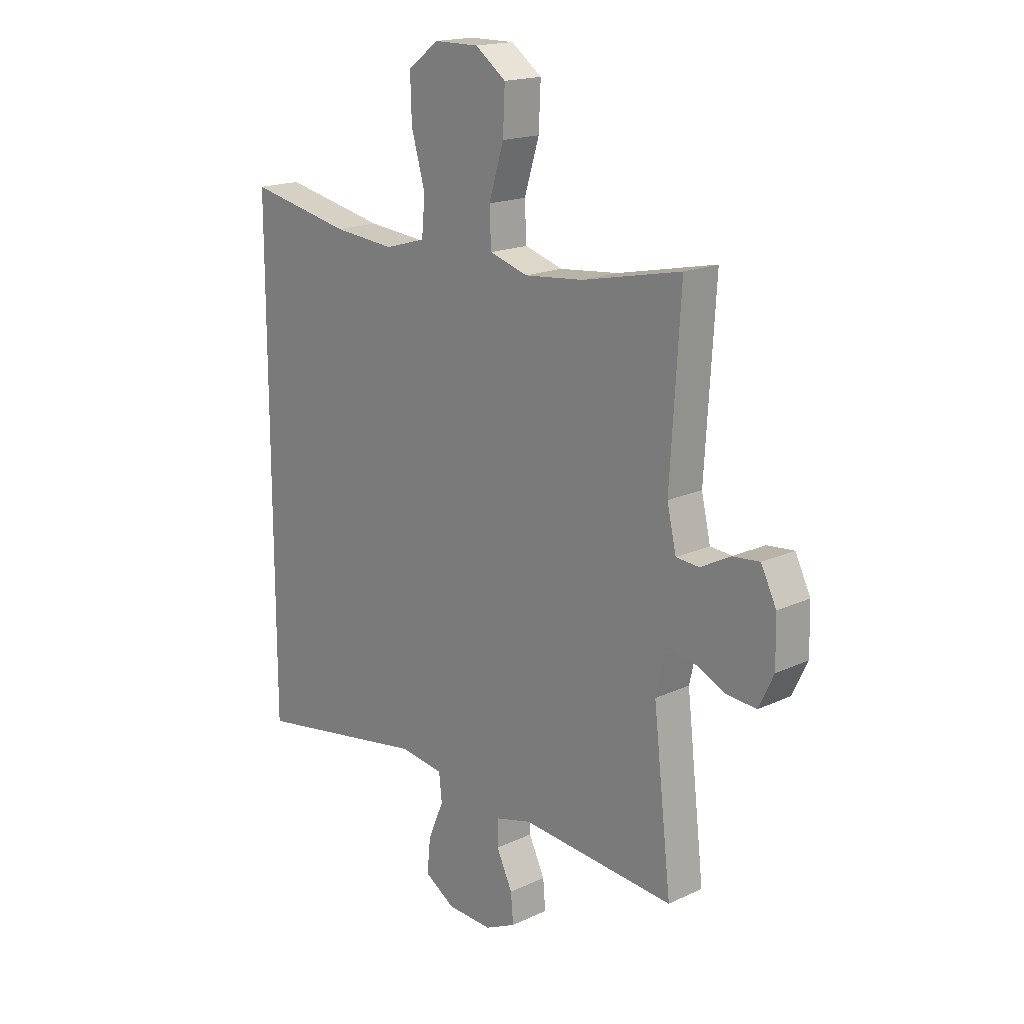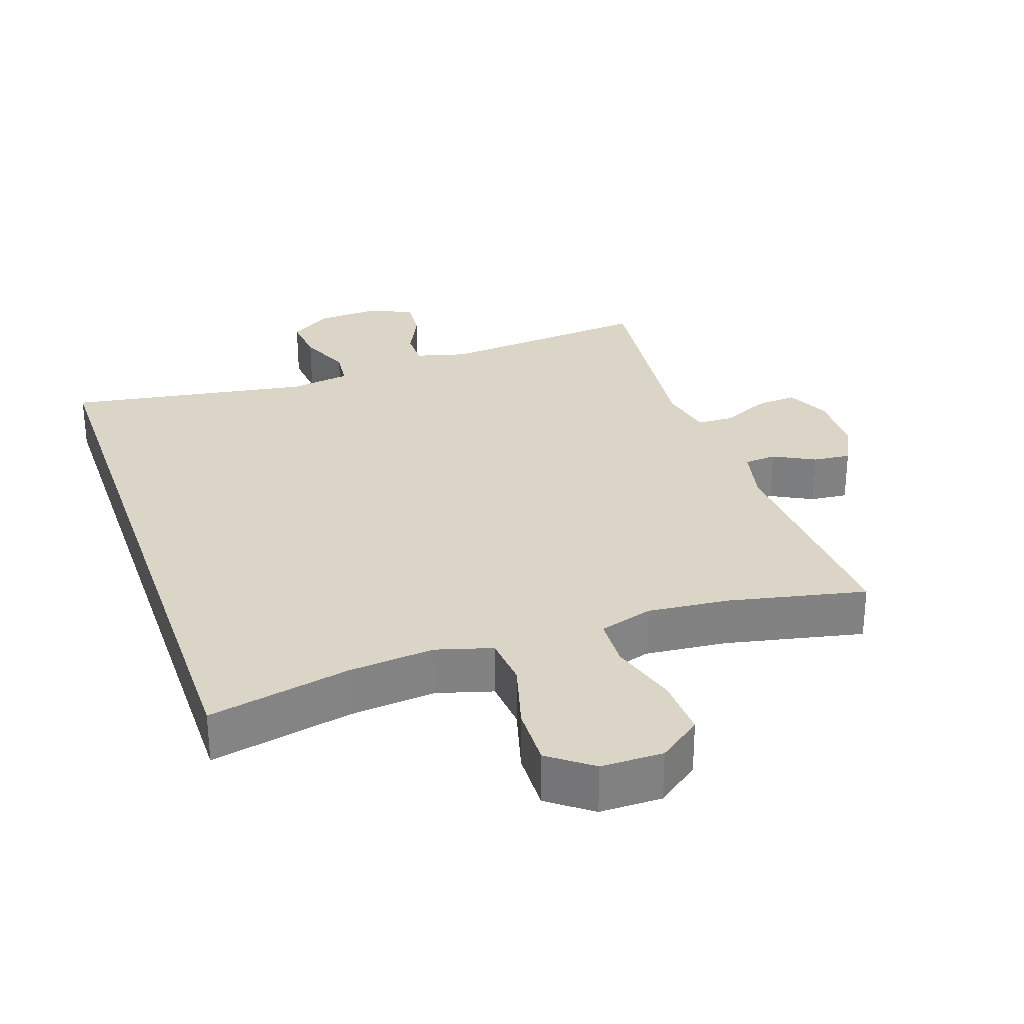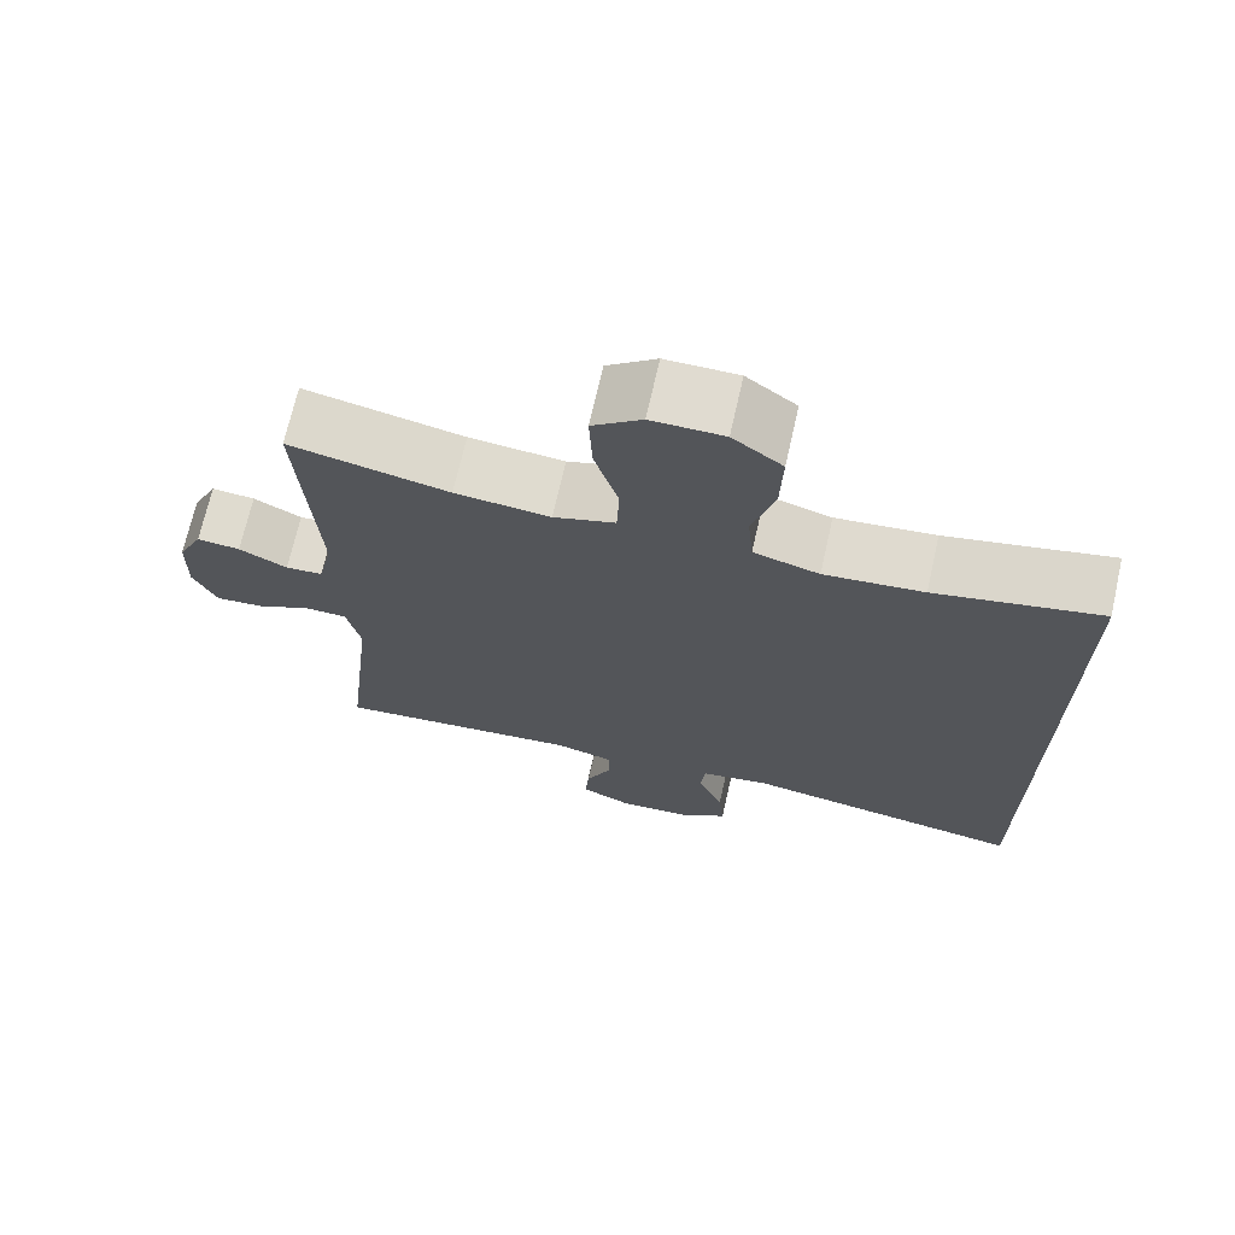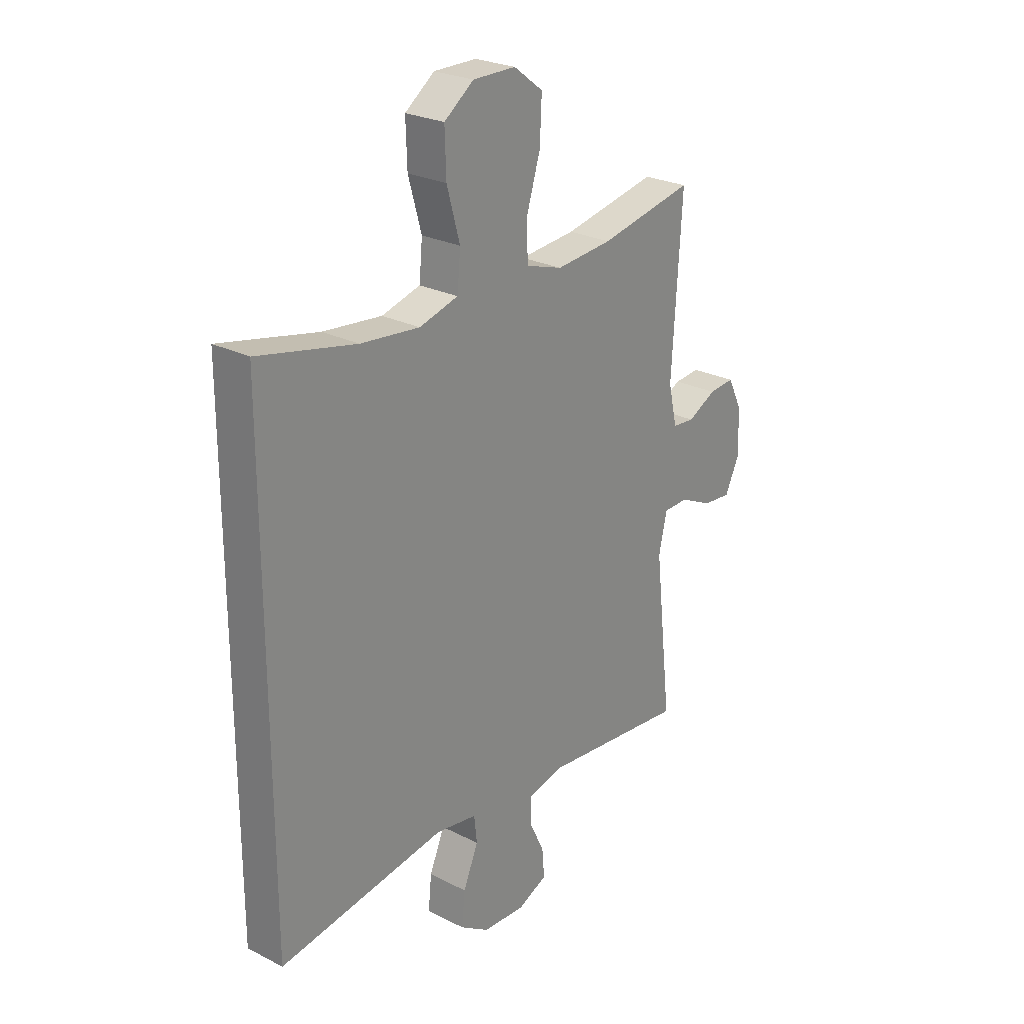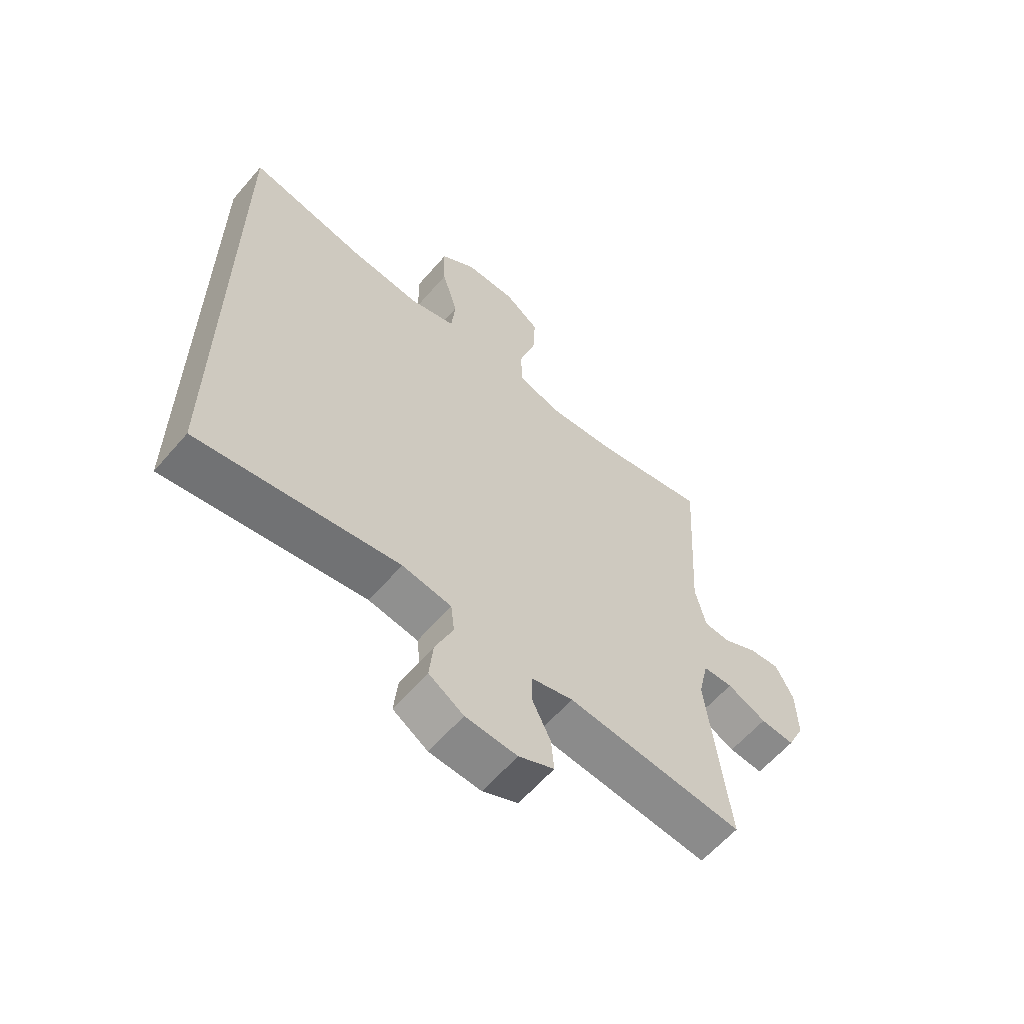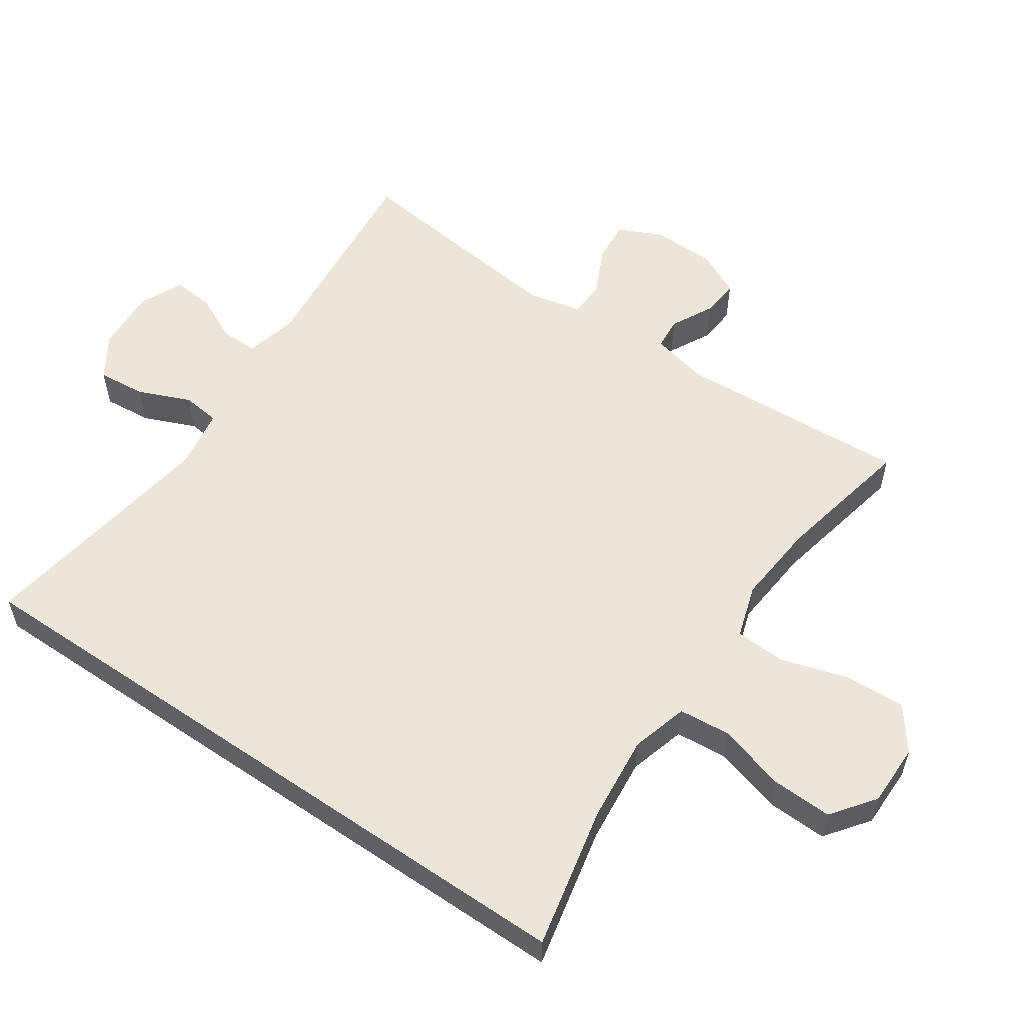
<metadata>
{"format":"obj","ext":"obj","renderer":"f3d","projection":"perspective","resolution":1024,"background":"white","views":[{"elev":17.5,"azim":47.3,"up":"+Z"},{"elev":29.6,"azim":-18.9,"up":"+Y"},{"elev":69.8,"azim":-167.3,"up":"+Z"},{"elev":25.3,"azim":-50.6,"up":"+Z"},{"elev":-61.0,"azim":-40.6,"up":"+Z"},{"elev":56.9,"azim":-55.7,"up":"+Y"}]}
</metadata>
<code>
o path2278
v 0.4389 0.0375 -0.1766
v 0.457 0.0375 -0.09624
v 0.5111 0.0375 -0.09448
v 0.5824 0.0375 -0.1277
v 0.6442 0.0375 -0.1328
v 0.6751 0.0375 -0.06747
v 0.6731 0.0375 0.02823
v 0.6412 0.0375 0.09347
v 0.5852 0.0375 0.08824
v 0.5227 0.0375 0.05562
v 0.4745 0.0375 0.05949
v 0.4556 0.0375 0.1439
v 0.4767 0.0375 0.4907
v 0.2707 0.0375 0.4472
v 0.1476 0.0375 0.4356
v 0.06765 0.0375 0.4604
v 0.06432 0.0375 0.5365
v 0.09531 0.0375 0.6376
v 0.09947 0.0375 0.7273
v 0.03558 0.0375 0.7752
v -0.05784 0.0375 0.7751
v -0.1223 0.0375 0.7266
v -0.1194 0.0375 0.636
v -0.09069 0.0375 0.5339
v -0.09762 0.0375 0.4574
v -0.1825 0.0375 0.433
v -0.311 0.0375 0.4455
v -0.525 0.0375 0.4907
v -0.525 0.0375 -0.5112
v -0.1596 0.0375 -0.4519
v -0.06955 0.0375 -0.4658
v -0.06332 0.0375 -0.5221
v -0.09624 0.0375 -0.6003
v -0.1032 0.0375 -0.6716
v -0.04005 0.0375 -0.7119
v 0.0539 0.0375 -0.7168
v 0.1183 0.0375 -0.6866
v 0.1132 0.0375 -0.6261
v 0.07989 0.0375 -0.5561
v 0.07995 0.0375 -0.502
v 0.1561 0.0375 -0.4819
v 0.4767 0.0375 -0.5112
v 0.4389 -0.0375 -0.1766
v 0.457 -0.0375 -0.09624
v 0.5111 -0.0375 -0.09448
v 0.5824 -0.0375 -0.1277
v 0.6442 -0.0375 -0.1328
v 0.6751 -0.0375 -0.06747
v 0.6731 -0.0375 0.02823
v 0.6412 -0.0375 0.09347
v 0.5852 -0.0375 0.08824
v 0.5227 -0.0375 0.05562
v 0.4745 -0.0375 0.05949
v 0.4556 -0.0375 0.1439
v 0.4767 -0.0375 0.4907
v 0.2707 -0.0375 0.4472
v 0.1476 -0.0375 0.4356
v 0.06765 -0.0375 0.4604
v 0.06432 -0.0375 0.5365
v 0.09531 -0.0375 0.6376
v 0.09947 -0.0375 0.7273
v 0.03558 -0.0375 0.7752
v -0.05784 -0.0375 0.7751
v -0.1223 -0.0375 0.7266
v -0.1194 -0.0375 0.636
v -0.09069 -0.0375 0.5339
v -0.09762 -0.0375 0.4574
v -0.1825 -0.0375 0.433
v -0.311 -0.0375 0.4455
v -0.525 -0.0375 0.4907
v -0.525 -0.0375 -0.5112
v -0.1596 -0.0375 -0.4519
v -0.06955 -0.0375 -0.4658
v -0.06332 -0.0375 -0.5221
v -0.09624 -0.0375 -0.6003
v -0.1032 -0.0375 -0.6716
v -0.04005 -0.0375 -0.7119
v 0.0539 -0.0375 -0.7168
v 0.1183 -0.0375 -0.6866
v 0.1132 -0.0375 -0.6261
v 0.07989 -0.0375 -0.5561
v 0.07995 -0.0375 -0.502
v 0.1561 -0.0375 -0.4819
v 0.4767 -0.0375 -0.5112
v 0.6442 0.0375 -0.1328
v 0.6442 0.0375 -0.1328
v 0.6751 0.0375 -0.06747
v 0.6731 0.0375 0.02823
v 0.6412 0.0375 0.09347
v 0.6412 0.0375 0.09347
v 0.5824 0.0375 -0.1277
v 0.5852 0.0375 0.08824
v 0.5227 0.0375 0.05562
v 0.5111 0.0375 -0.09448
v 0.4745 0.0375 0.05949
v 0.4745 0.0375 0.05949
v 0.457 0.0375 -0.09624
v 0.457 0.0375 -0.09624
v 0.4556 0.0375 0.1439
v 0.4767 0.0375 0.4907
v 0.4767 0.0375 0.4907
v 0.4389 0.0375 -0.1766
v 0.4767 0.0375 -0.5112
v 0.4767 0.0375 -0.5112
v 0.2707 0.0375 0.4472
v 0.1561 0.0375 -0.4819
v 0.1476 0.0375 0.4356
v 0.07995 0.0375 -0.502
v 0.07995 0.0375 -0.502
v 0.06765 0.0375 0.4604
v 0.06765 0.0375 0.4604
v 0.0539 0.0375 -0.7168
v 0.1183 0.0375 -0.6866
v 0.1183 0.0375 -0.6866
v 0.1132 0.0375 -0.6261
v 0.07989 0.0375 -0.5561
v 0.09531 0.0375 0.6376
v 0.09947 0.0375 0.7273
v 0.03558 0.0375 0.7752
v 0.06432 0.0375 0.5365
v -0.04005 0.0375 -0.7119
v -0.05784 0.0375 0.7751
v -0.1032 0.0375 -0.6716
v -0.1032 0.0375 -0.6716
v -0.1223 0.0375 0.7266
v -0.09624 0.0375 -0.6003
v -0.06332 0.0375 -0.5221
v -0.06955 0.0375 -0.4658
v -0.06955 0.0375 -0.4658
v -0.1596 0.0375 -0.4519
v -0.09069 0.0375 0.5339
v -0.09762 0.0375 0.4574
v -0.09762 0.0375 0.4574
v -0.1194 0.0375 0.636
v -0.1825 0.0375 0.433
v -0.311 0.0375 0.4455
v -0.525 0.0375 -0.5112
v -0.525 0.0375 -0.5112
v -0.525 0.0375 0.4907
v -0.525 0.0375 0.4907
v 0.6442 -0.0375 -0.1328
v 0.6442 -0.0375 -0.1328
v 0.6751 -0.0375 -0.06747
v 0.6731 -0.0375 0.02823
v 0.6412 -0.0375 0.09347
v 0.6412 -0.0375 0.09347
v 0.5824 -0.0375 -0.1277
v 0.5852 -0.0375 0.08824
v 0.5227 -0.0375 0.05562
v 0.5111 -0.0375 -0.09448
v 0.4745 -0.0375 0.05949
v 0.4745 -0.0375 0.05949
v 0.457 -0.0375 -0.09624
v 0.457 -0.0375 -0.09624
v 0.4556 -0.0375 0.1439
v 0.4767 -0.0375 0.4907
v 0.4767 -0.0375 0.4907
v 0.4389 -0.0375 -0.1766
v 0.4767 -0.0375 -0.5112
v 0.4767 -0.0375 -0.5112
v 0.2707 -0.0375 0.4472
v 0.1561 -0.0375 -0.4819
v 0.1476 -0.0375 0.4356
v 0.07995 -0.0375 -0.502
v 0.07995 -0.0375 -0.502
v 0.06765 -0.0375 0.4604
v 0.06765 -0.0375 0.4604
v 0.0539 -0.0375 -0.7168
v 0.1183 -0.0375 -0.6866
v 0.1183 -0.0375 -0.6866
v 0.1132 -0.0375 -0.6261
v 0.07989 -0.0375 -0.5561
v 0.09531 -0.0375 0.6376
v 0.09947 -0.0375 0.7273
v 0.03558 -0.0375 0.7752
v 0.06432 -0.0375 0.5365
v -0.04005 -0.0375 -0.7119
v -0.05784 -0.0375 0.7751
v -0.1032 -0.0375 -0.6716
v -0.1032 -0.0375 -0.6716
v -0.1223 -0.0375 0.7266
v -0.09624 -0.0375 -0.6003
v -0.06332 -0.0375 -0.5221
v -0.06955 -0.0375 -0.4658
v -0.06955 -0.0375 -0.4658
v -0.1596 -0.0375 -0.4519
v -0.09069 -0.0375 0.5339
v -0.09762 -0.0375 0.4574
v -0.09762 -0.0375 0.4574
v -0.1194 -0.0375 0.636
v -0.1825 -0.0375 0.433
v -0.311 -0.0375 0.4455
v -0.525 -0.0375 -0.5112
v -0.525 -0.0375 -0.5112
v -0.525 -0.0375 0.4907
v -0.525 -0.0375 0.4907
f 161 155 156
f 163 155 161
f 191 163 188
f 173 175 178
f 190 173 178
f 173 190 176
f 169 171 168
f 177 172 182
f 149 150 143
f 172 168 171
f 164 162 184
f 183 164 184
f 164 183 172
f 150 151 153
f 193 192 195
f 148 144 145
f 184 158 153
f 186 184 191
f 193 186 192
f 179 177 182
f 176 187 166
f 162 158 184
f 191 184 163
f 184 153 163
f 168 172 177
f 153 151 155
f 149 143 144
f 158 162 159
f 188 163 166
f 175 173 174
f 155 163 153
f 149 144 148
f 190 178 181
f 192 186 191
f 143 147 141
f 188 166 187
f 182 172 183
f 151 150 149
f 187 176 190
f 143 150 147
f 86 6 48 142
f 6 7 49 48
f 7 90 146 49
f 4 5 47 46
f 8 9 51 50
f 9 10 52 51
f 3 4 46 45
f 10 96 152 52
f 98 3 45 154
f 11 12 54 53
f 12 101 157 54
f 1 2 44 43
f 104 1 43 160
f 13 14 56 55
f 41 42 84 83
f 14 15 57 56
f 109 41 83 165
f 15 111 167 57
f 36 114 170 78
f 37 38 80 79
f 38 39 81 80
f 18 19 61 60
f 19 20 62 61
f 17 18 60 59
f 39 40 82 81
f 16 17 59 58
f 35 36 78 77
f 20 21 63 62
f 124 35 77 180
f 21 22 64 63
f 33 34 76 75
f 32 33 75 74
f 129 32 74 185
f 30 31 73 72
f 24 133 189 66
f 23 24 66 65
f 22 23 65 64
f 25 26 68 67
f 26 27 69 68
f 138 30 72 194
f 140 29 71 196
f 27 28 70 69
f 105 100 99
f 107 105 99
f 135 132 107
f 117 122 119
f 134 122 117
f 117 120 134
f 113 112 115
f 121 126 116
f 93 87 94
f 116 115 112
f 108 128 106
f 127 128 108
f 108 116 127
f 94 97 95
f 137 139 136
f 92 89 88
f 128 97 102
f 130 135 128
f 137 136 130
f 123 126 121
f 120 110 131
f 106 128 102
f 135 107 128
f 128 107 97
f 112 121 116
f 97 99 95
f 93 88 87
f 102 103 106
f 132 110 107
f 119 118 117
f 99 97 107
f 93 92 88
f 134 125 122
f 136 135 130
f 87 85 91
f 132 131 110
f 126 127 116
f 95 93 94
f 131 134 120
f 87 91 94

</code>
